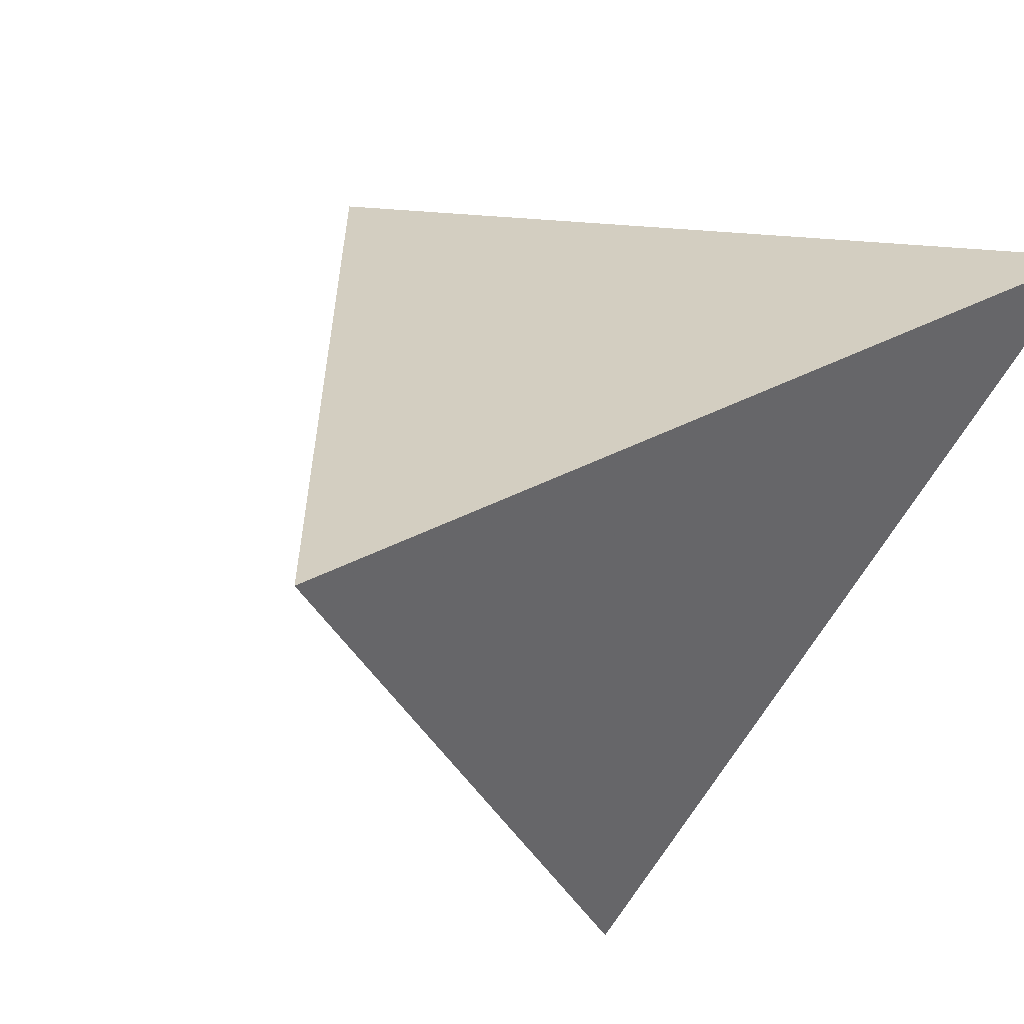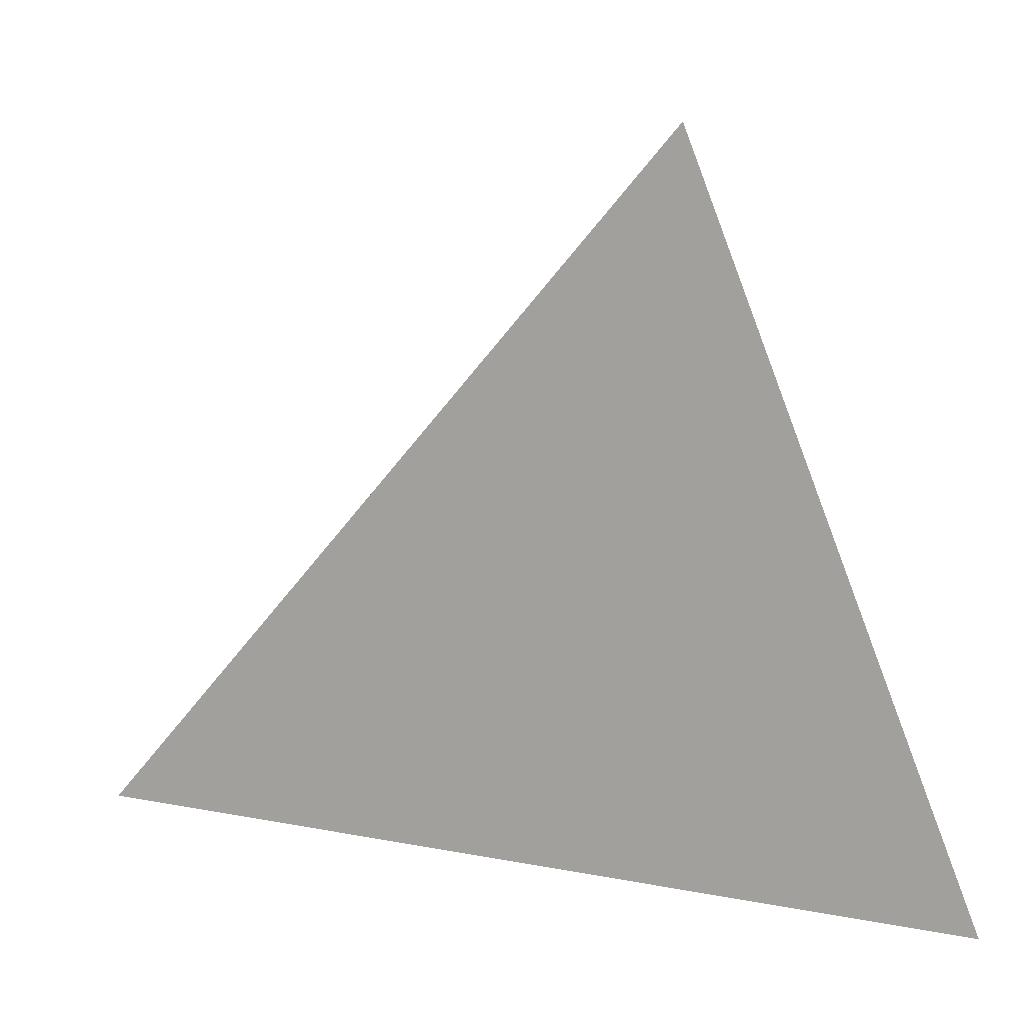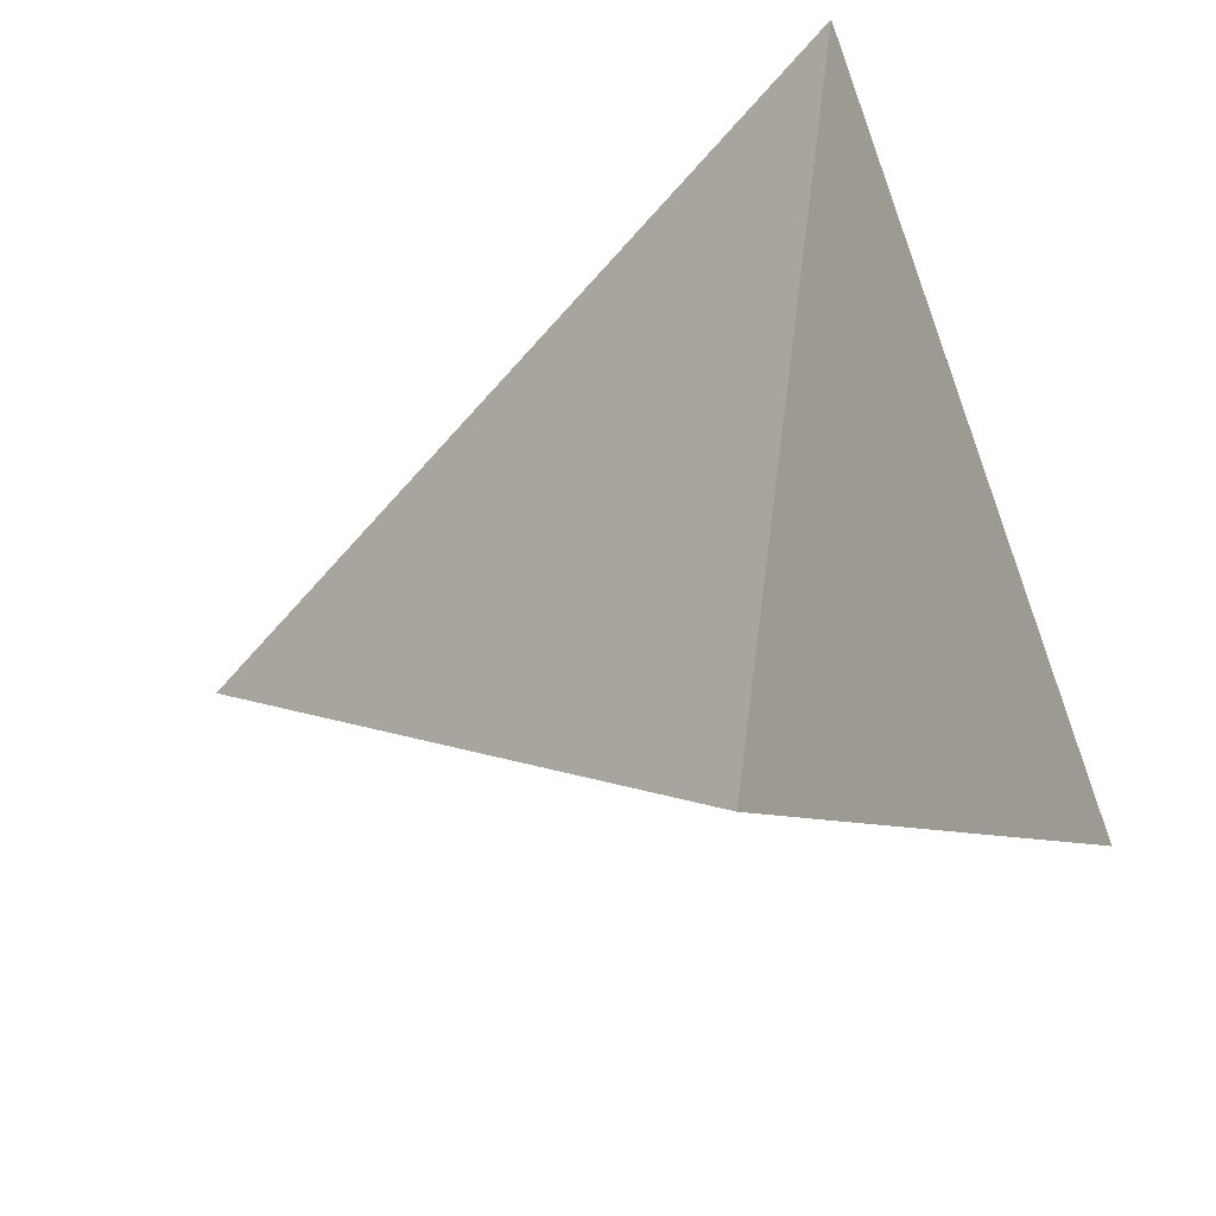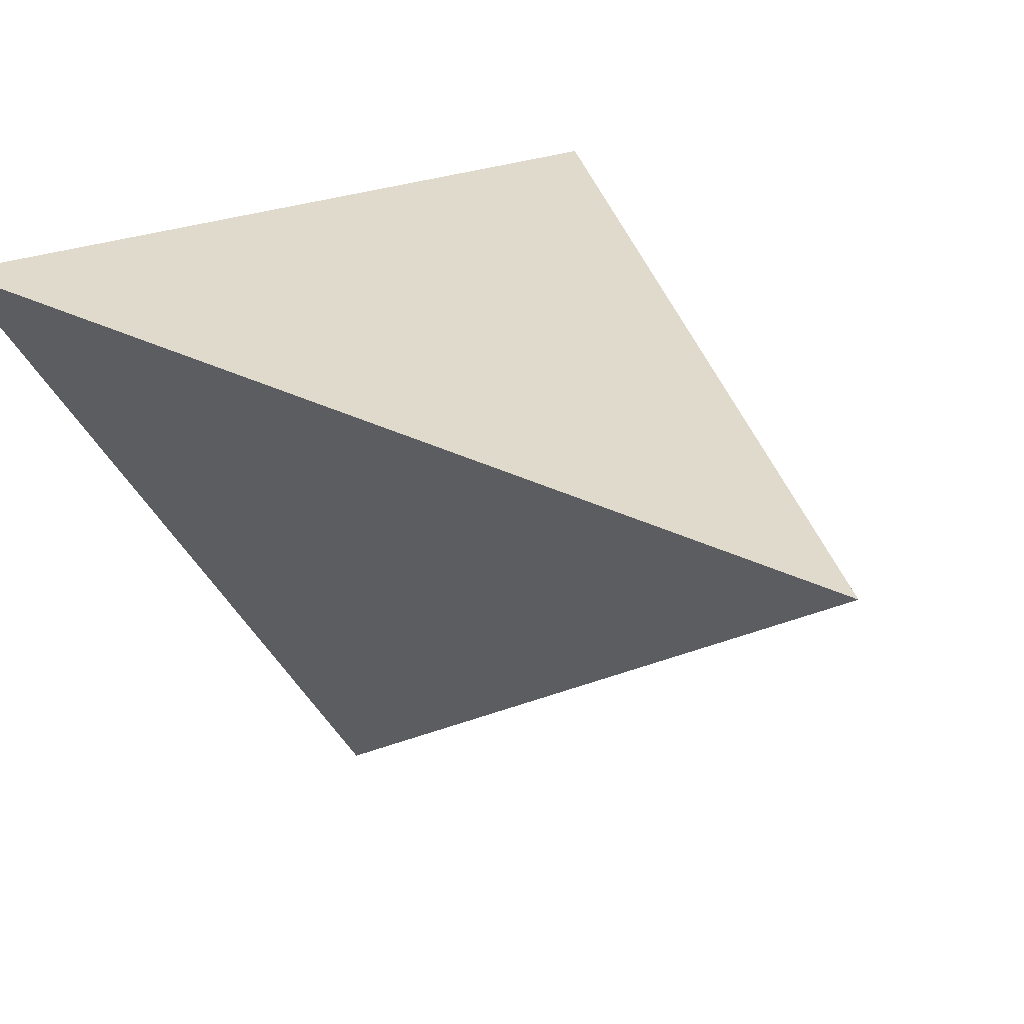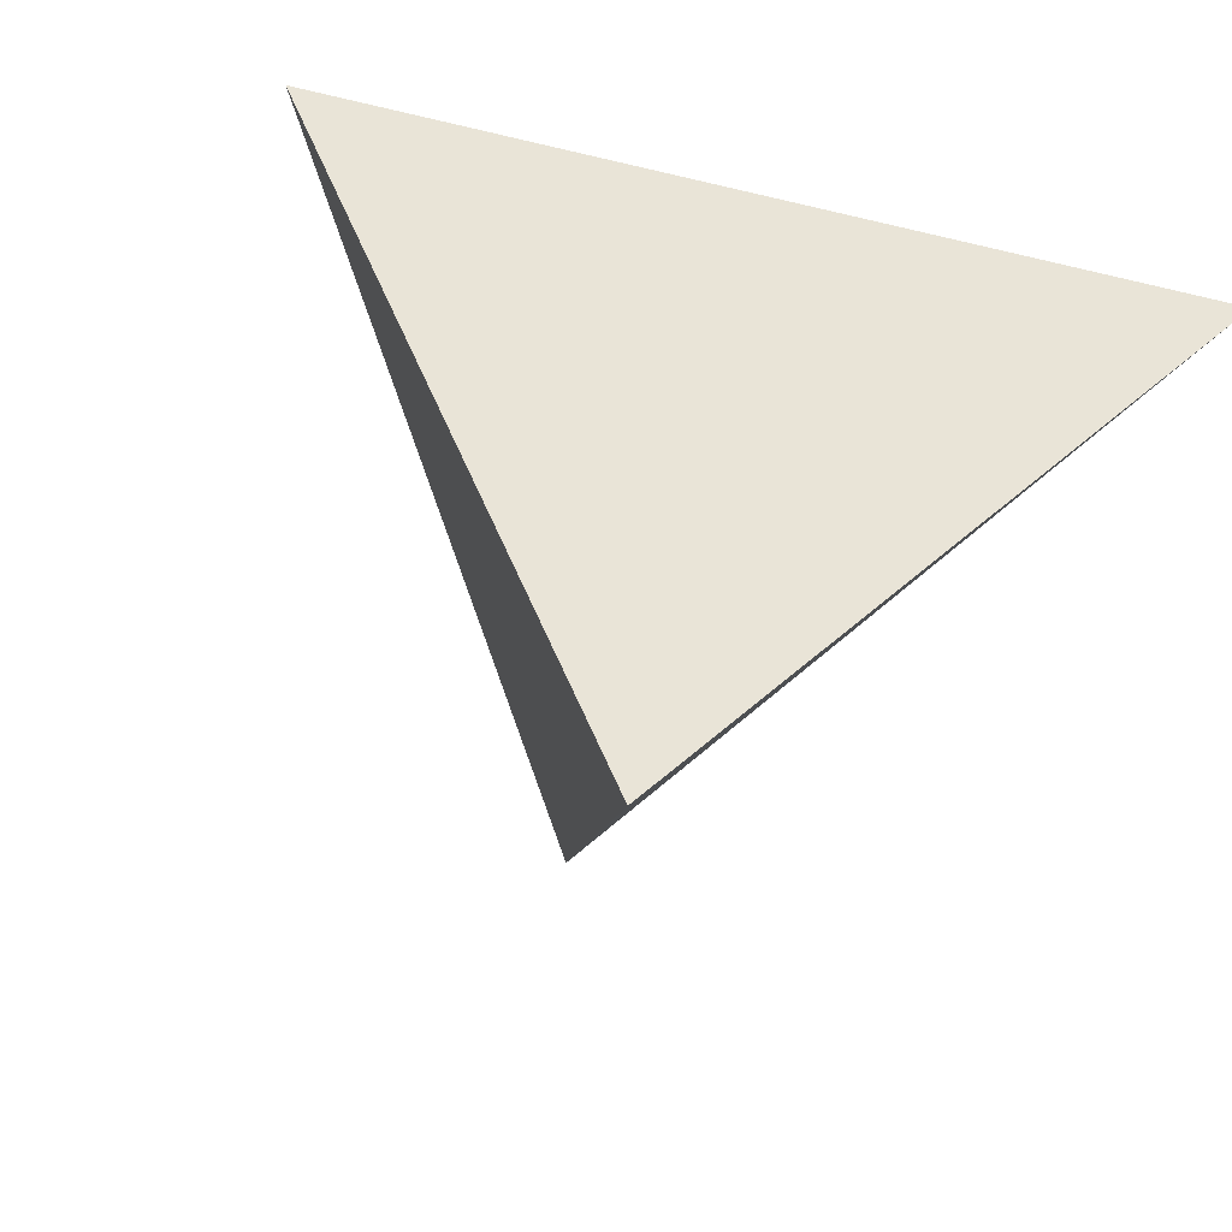
<metadata>
{"format":"obj","ext":"obj","renderer":"f3d","projection":"perspective","resolution":1024,"background":"white","views":[{"elev":51.4,"azim":34.4,"up":"+Y"},{"elev":-27.1,"azim":15.0,"up":"+Z"},{"elev":43.0,"azim":23.9,"up":"+Z"},{"elev":11.9,"azim":-162.2,"up":"+Y"},{"elev":-30.7,"azim":51.1,"up":"+Y"}]}
</metadata>
<code>
v 0.03782 0.2638 0.4318
v 0.2311 -0.396 0.2386
v 0.3789 0.1984 -0.3237
v -0.3994 -0.06614 -0.1987
v -0.1934 -0.04585 0.01927
v -0.1934 -0.04587 0.01925
v -0.1934 -0.04584 0.01924
v -0.1935 -0.04582 0.01911
v -0.1943 -0.04576 0.01843
v -0.1933 -0.04603 0.01928
v -0.1928 -0.04659 0.01944
v -0.1895 -0.04894 0.02134
v -0.192 -0.04961 0.0184
v -0.186 -0.05297 0.02243
v -0.1976 -0.0539 0.01031
v -0.1871 -0.0654 0.01406
v -0.2038 -0.04607 0.008701
v -0.173 -0.07296 0.0238
v -0.18 -0.08949 0.007057
v -0.1568 -0.1037 0.02199
v -0.2258 -0.06255 -0.02295
v -0.1578 -0.07746 0.03635
v -0.1459 -0.135 0.01456
v -0.1717 -0.1247 -0.005275
v -0.2034 -0.1245 -0.03681
v -0.1735 -0.1776 -0.04871
v -0.1056 -0.1403 -0.07368
v -0.1933 -0.04583 0.01933
v -0.1928 -0.04544 0.02004
v -0.1891 -0.0455 0.02372
v -0.1908 -0.04765 0.02074
v -0.18 -0.04701 0.03199
v -0.1692 -0.06029 0.03503
v -0.1733 -0.03544 0.04542
v -0.1563 -0.06736 0.04377
v -0.1532 -0.06903 0.04583
v -0.1461 -0.06278 0.05662
v -0.1231 -0.0766 0.07157
v -0.1339 -0.09645 0.04905
v -0.1129 -0.05266 0.09575
v -0.1468 -0.02994 0.0752
v -0.1145 -0.1315 0.04795
v -0.1026 -0.09589 0.08077
v -0.1318 -0.005787 0.1043
v -0.194 -0.04527 0.01895
v -0.194 -0.04524 0.01897
v -0.194 -0.04524 0.01897
v -0.194 -0.04523 0.01897
v -0.194 -0.04524 0.01896
v -0.194 -0.0454 0.01887
v -0.194 -0.04524 0.01896
v -0.1941 -0.04524 0.01894
v -0.1943 -0.04508 0.01878
v -0.1945 -0.04478 0.01881
v -0.1951 -0.04405 0.0186
v -0.1959 -0.04765 0.01572
v -0.2005 -0.03921 0.01605
v -0.2115 -0.03063 0.01006
v -0.2508 -0.004031 -0.01364
v -0.2191 -0.01019 0.01445
v -0.2217 0.01085 0.0241
v -0.194 -0.04522 0.01904
v -0.1925 -0.03593 0.02598
v -0.1835 -0.04093 0.03206
v -0.1984 -0.01509 0.03228
v -0.1809 0.01314 0.06634
v -0.1705 -0.118 -0.1071
v -0.04331 -0.21 0.006223
v -0.06701 -0.1206 -0.08633
v -0.1123 -0.04657 -0.1676
v -0.04138 -0.09114 -0.111
v -0.02009 -0.1081 -0.09051
v -0.01431 -0.1041 -0.09339
v -0.04199 -0.1097 -0.09278
v -0.02801 -0.1077 -0.09232
v -0.01824 -0.1125 -0.08584
v -0.05451 -0.1508 -0.05433
v -0.03462 -0.1201 -0.08117
v 0.001364 -0.1065 -0.08832
v 0.00139 -0.1133 -0.08152
v -0.006966 -0.1232 -0.07322
v -0.007192 -0.1119 -0.08446
v 0.01743 -0.1122 -0.07985
v 0.008196 -0.09098 -0.1025
v 0.01414 -0.02776 -0.164
v 0.06261 -0.09501 -0.08891
v 0.03579 -0.1479 -0.04124
v 0.09295 -0.1251 -0.05383
v 0.09174 -0.1489 -0.0305
v 0.1079 -0.184 0.007115
v 0.1209 -0.1227 -0.05128
v 0.1554 -0.04517 -0.1219
v 0.1354 -0.1252 -0.04622
v 0.1197 -0.139 -0.03537
v 0.1118 -0.1566 -0.01936
v 0.1299 -0.1587 -0.01408
v 0.139 -0.1016 -0.06895
v 0.2018 -0.06727 -0.09188
v 0.1673 -0.1406 -0.02538
v 0.2561 -0.07923 -0.07052
v 0.279 -0.05645 -0.08902
v 0.2344 -0.04581 -0.1074
v 0.3118 0.007869 -0.09851
v -0.1307 -0.1953 -0.00565
v -0.08391 -0.02013 0.1438
v -0.06884 -0.155 0.07985
v -0.06528 -0.07495 0.1303
v -0.06359 -0.04576 0.1491
v -0.0503 -0.03301 0.1699
v 0.03805 -0.2776 0.08746
v -0.04729 -0.06269 0.1555
v -0.03646 -0.07671 0.1581
v -0.0183 -0.06289 0.1844
v -0.01072 -0.1292 0.1531
v 0.04204 -0.1005 0.2227
v 0.1647 0.1115 0.199
v 0.1811 -0.07831 0.2331
v 0.1627 -0.286 0.2347
v 0.147 -0.2634 0.09256
v 0.2359 -0.1954 0.1518
v 0.2369 -0.2848 0.1834
v 0.2534 -0.2502 0.09822
v 0.2349 -0.08588 0.1129
v 0.2239 0.006491 0.1031
v 0.1654 -0.2172 0.05007
v 0.2193 -0.2957 0.1372
v 0.1737 -0.2542 0.08815
v 0.1383 -0.1913 0.01966
v 0.2489 -0.2688 0.1497
v 0.1487 -0.1777 0.008066
v 0.1986 -0.1878 0.0268
v 0.2783 -0.1534 0.03913
v 0.2559 -0.05124 0.05171
v 0.2606 0.007944 0.01871
v 0.2904 -0.05658 -0.02513
v -0.2061 0.03462 -0.09422
v -0.2454 0.04228 -0.006637
v -0.2093 0.0625 0.01822
v -0.111 0.09148 -0.0147
v -0.1774 0.06854 -0.005405
v -0.1302 0.09771 0.03768
v -0.1574 0.08162 0.01558
v -0.1864 0.07142 0.01895
v -0.1778 0.07581 0.02325
v -0.1743 0.07452 0.01308
v -0.1186 0.03958 -0.2042
v 0.05953 0.1619 0.006191
v -0.02487 0.1075 -0.07995
v 0.2424 0.1708 -0.2291
v -0.1514 0.08764 0.1394
v -0.2303 0.04367 0.03473
v -0.1969 0.07497 0.04819
v 0.009499 0.1805 0.1518
v -0.009897 0.02977 0.247
v -0.05584 0.123 0.02577
v 0.1529 0.2295 0.1299
v 0.2349 0.1277 0.03225
v -0.05429 -0.05352 0.1539
v -0.044 -0.04977 0.1663
v -0.03478 -0.05793 0.1708
v -0.02856 -0.05386 0.1794
v -0.03216 -0.0408 0.1834
v 0.07656 0.1315 0.3931
v 0.1266 -0.0394 0.343
v 0.1563 -0.1408 0.3133
v 0.2022 -0.2974 0.2675
v 0.2153 -0.3423 0.2543
v 0.2185 -0.3532 0.2511
v 0.2238 -0.3714 0.2458
v 0.2201 -0.3903 0.231
v 0.1169 -0.3363 0.1594
v 0.08932 -0.3219 0.1403
v 0.07559 -0.3147 0.1307
v -0.05614 -0.2458 0.03939
v -0.138 -0.2029 -0.01737
v -0.1617 -0.1905 -0.03381
v -0.2096 -0.1655 -0.06702
v -0.2278 -0.1559 -0.07965
v -0.2304 -0.1546 -0.08142
v -0.2344 -0.1525 -0.08423
v -0.2939 -0.1214 -0.1255
v -0.3205 -0.1074 -0.1439
v -0.3617 -0.03768 -0.1443
v -0.3378 -0.01967 -0.1099
v -0.3083 0.002636 -0.06722
v -0.3008 0.008238 -0.05652
v -0.2891 0.01706 -0.03965
v -0.274 0.02851 -0.01777
v -0.2623 0.03734 -0.0008942
v -0.2461 0.04952 0.02238
v -0.2059 0.0799 0.08044
v -0.1676 0.1088 0.1356
v -0.1529 0.1199 0.1568
v -0.1231 0.1424 0.1998
v 0.0111 0.2436 0.3933
v 0.08454 0.2548 0.3283
v 0.1499 0.2423 0.1836
v 0.1608 0.2402 0.1594
v 0.2253 0.2278 0.01647
v 0.3382 0.2062 -0.2336
v 0.3731 0.1995 -0.3109
v -0.3969 -0.0653 -0.1991
v -0.3171 -0.03814 -0.2119
v -0.2062 -0.0004529 -0.2297
v -0.1667 0.01296 -0.236
v -0.03786 0.05677 -0.2567
v 0.2854 0.1667 -0.3087
v 0.3541 0.19 -0.3197
v 0.2368 -0.3729 0.2167
v 0.2421 -0.3518 0.1967
v 0.2451 -0.3395 0.1851
v 0.2538 -0.3046 0.1521
v 0.2557 -0.2971 0.145
v 0.2619 -0.2721 0.1214
v 0.2759 -0.2158 0.06812
v 0.2798 -0.2 0.05318
v 0.2918 -0.1518 0.007587
v 0.3113 -0.07343 -0.06656
v 0.3172 -0.04945 -0.08923
v 0.3269 -0.0104 -0.1262
v 0.3327 0.01292 -0.1482
v 0.3355 0.02383 -0.1585
f 165 166 117
f 21 182 181
f 216 217 132
f 200 199 157
f 183 184 136
f 116 196 1
f 66 190 189
f 126 122 212
f 120 117 166
f 220 219 101
f 55 30 63
f 116 163 164
f 41 40 44
f 197 198 156
f 169 2 209
f 110 68 87
f 147 199 200
f 116 157 198
f 53 54 55
f 164 165 117
f 147 156 198
f 26 27 77
f 197 196 116
f 118 170 2
f 188 187 151
f 20 19 24
f 214 213 122
f 134 133 135
f 167 166 118
f 116 124 157
f 120 167 168
f 109 108 158
f 169 168 118
f 200 201 149
f 92 208 3
f 168 167 118
f 86 85 92
f 211 212 129
f 115 118 166
f 53 50 52
f 183 4 182
f 74 71 75
f 49 47 48
f 100 101 219
f 220 221 103
f 154 115 165
f 164 163 154
f 107 112 111
f 154 163 1
f 72 73 76
f 121 210 211
f 120 129 212
f 120 213 214
f 214 215 132
f 159 160 162
f 99 100 217
f 100 99 97
f 41 44 66
f 215 216 132
f 135 132 217
f 139 141 155
f 113 162 161
f 92 222 221
f 15 21 16
f 218 219 135
f 41 37 40
f 102 221 220
f 56 13 11
f 77 27 69
f 80 81 82
f 85 86 84
f 135 219 220
f 7 6 5
f 221 222 103
f 148 206 205
f 99 216 215
f 55 29 30
f 103 222 3
f 181 182 67
f 103 201 200
f 218 217 100
f 97 92 98
f 99 94 93
f 23 24 179
f 131 215 214
f 213 212 122
f 136 202 4
f 12 13 14
f 211 210 126
f 210 209 126
f 91 88 97
f 176 175 104
f 153 196 197
f 199 198 157
f 153 195 1
f 149 201 3
f 112 113 160
f 106 104 175
f 181 180 25
f 65 61 60
f 24 25 180
f 23 178 177
f 90 89 95
f 177 176 104
f 174 173 106
f 114 106 173
f 114 172 171
f 171 170 118
f 16 21 19
f 115 114 118
f 119 127 126
f 119 170 171
f 120 121 129
f 171 172 110
f 172 173 110
f 68 110 173
f 174 175 68
f 77 68 175
f 77 176 177
f 77 78 81
f 177 178 26
f 178 179 26
f 83 80 79
f 141 142 152
f 179 180 26
f 67 26 180
f 128 90 130
f 67 182 4
f 147 149 148
f 154 195 194
f 71 70 85
f 125 128 130
f 194 193 150
f 185 184 59
f 193 192 150
f 11 28 10
f 79 73 84
f 97 99 93
f 192 191 150
f 58 63 65
f 66 150 191
f 189 188 151
f 58 57 63
f 61 151 187
f 61 186 185
f 21 59 184
f 155 193 194
f 111 112 160
f 136 184 185
f 52 50 45
f 185 186 137
f 186 187 137
f 138 137 187
f 141 152 191
f 138 188 189
f 189 190 152
f 190 191 152
f 155 141 192
f 194 195 153
f 37 36 22
f 208 207 149
f 148 149 207
f 74 75 78
f 205 204 146
f 136 146 204
f 62 46 45
f 203 202 136
f 67 202 203
f 203 204 70
f 85 70 204
f 205 206 85
f 206 207 85
f 66 65 34
f 92 85 207
f 6 7 8
f 5 6 28
f 7 5 28
f 6 8 10
f 32 33 34
f 58 59 21
f 64 30 32
f 8 7 28
f 29 55 62
f 15 13 56
f 13 15 14
f 15 56 17
f 31 13 12
f 96 94 99
f 13 31 11
f 31 12 30
f 9 11 8
f 154 109 162
f 11 9 56
f 145 142 140
f 8 11 10
f 9 8 50
f 11 29 28
f 63 64 34
f 15 17 21
f 21 17 58
f 77 69 78
f 20 22 19
f 138 152 143
f 22 20 39
f 19 22 18
f 48 46 62
f 106 42 104
f 19 18 16
f 18 22 33
f 19 21 25
f 75 72 76
f 24 23 20
f 20 23 39
f 19 25 24
f 87 83 86
f 26 67 27
f 27 67 69
f 56 9 55
f 82 79 80
f 115 113 114
f 14 15 16
f 14 16 33
f 28 6 10
f 29 11 30
f 28 29 62
f 31 30 11
f 30 12 14
f 37 33 35
f 78 69 74
f 33 37 34
f 35 33 22
f 37 35 36
f 36 35 22
f 37 41 34
f 117 120 123
f 40 37 38
f 40 38 43
f 43 38 39
f 40 43 107
f 33 32 14
f 75 73 72
f 14 32 30
f 49 51 52
f 60 58 65
f 51 49 48
f 97 98 100
f 52 51 48
f 106 43 42
f 49 52 46
f 55 9 53
f 59 60 61
f 56 55 17
f 61 66 151
f 54 53 62
f 84 71 85
f 55 54 62
f 58 17 57
f 92 97 86
f 98 92 102
f 57 17 55
f 60 59 58
f 52 48 62
f 46 48 47
f 64 63 30
f 83 79 84
f 55 63 57
f 154 105 109
f 62 53 52
f 65 66 61
f 34 65 63
f 66 34 41
f 68 77 87
f 148 146 136
f 82 73 79
f 73 82 76
f 81 80 83
f 153 147 155
f 81 83 87
f 81 78 76
f 77 81 87
f 123 132 133
f 69 71 74
f 71 69 67
f 84 73 71
f 40 105 44
f 144 143 152
f 71 73 75
f 81 76 82
f 67 70 71
f 84 86 83
f 88 91 94
f 94 91 93
f 39 38 37
f 88 94 89
f 88 89 87
f 44 105 150
f 89 94 95
f 101 100 98
f 101 98 102
f 109 158 159
f 86 97 88
f 124 134 157
f 43 106 107
f 46 47 49
f 42 43 39
f 105 40 107
f 105 107 108
f 114 113 112
f 105 154 150
f 109 105 108
f 114 107 106
f 107 114 112
f 113 115 154
f 108 107 158
f 44 150 66
f 116 117 124
f 124 117 123
f 124 123 133
f 90 125 119
f 125 90 128
f 37 22 39
f 119 125 127
f 90 119 110
f 127 125 126
f 120 132 123
f 133 132 135
f 133 134 124
f 134 135 103
f 136 137 140
f 137 138 140
f 140 138 143
f 139 142 141
f 142 139 140
f 140 139 136
f 159 111 160
f 136 139 148
f 145 144 142
f 144 145 143
f 142 144 152
f 143 145 140
f 153 156 147
f 34 64 32
f 18 33 16
f 39 23 42
f 90 110 87
f 90 87 89
f 134 103 157
f 155 148 139
f 96 99 130
f 148 155 147
f 8 28 62
f 8 62 50
f 50 53 9
f 45 46 52
f 45 50 62
f 23 104 42
f 75 76 78
f 86 88 87
f 90 95 96
f 94 96 95
f 91 97 93
f 122 125 131
f 125 122 126
f 131 125 130
f 90 96 130
f 113 154 162
f 161 162 160
f 113 161 160
f 99 131 130
f 107 111 158
f 162 109 159
f 159 158 111
f 209 121 169
f 169 121 168
f 209 210 121
f 181 25 21
f 1 163 116
f 189 151 66
f 212 211 126
f 166 167 120
f 164 117 116
f 200 149 147
f 198 197 116
f 198 199 147
f 2 169 118
f 168 121 120
f 3 222 92
f 166 165 115
f 182 21 183
f 219 218 100
f 165 164 154
f 1 195 154
f 211 129 121
f 212 213 120
f 214 132 120
f 217 216 99
f 217 218 135
f 221 102 92
f 220 101 102
f 220 103 135
f 205 146 148
f 215 131 99
f 3 201 103
f 200 157 103
f 179 178 23
f 214 122 131
f 4 183 136
f 170 209 2
f 119 126 209
f 170 119 209
f 197 156 153
f 1 196 153
f 3 208 149
f 175 174 106
f 180 179 24
f 177 104 23
f 173 172 114
f 171 118 114
f 171 110 119
f 173 174 68
f 175 176 77
f 177 26 77
f 180 181 67
f 4 202 67
f 194 150 154
f 191 190 66
f 187 186 61
f 185 59 61
f 184 183 21
f 194 153 155
f 185 137 136
f 187 188 138
f 191 192 141
f 189 152 138
f 192 193 155
f 207 206 148
f 204 203 136
f 203 70 67
f 204 205 85
f 207 208 92

</code>
